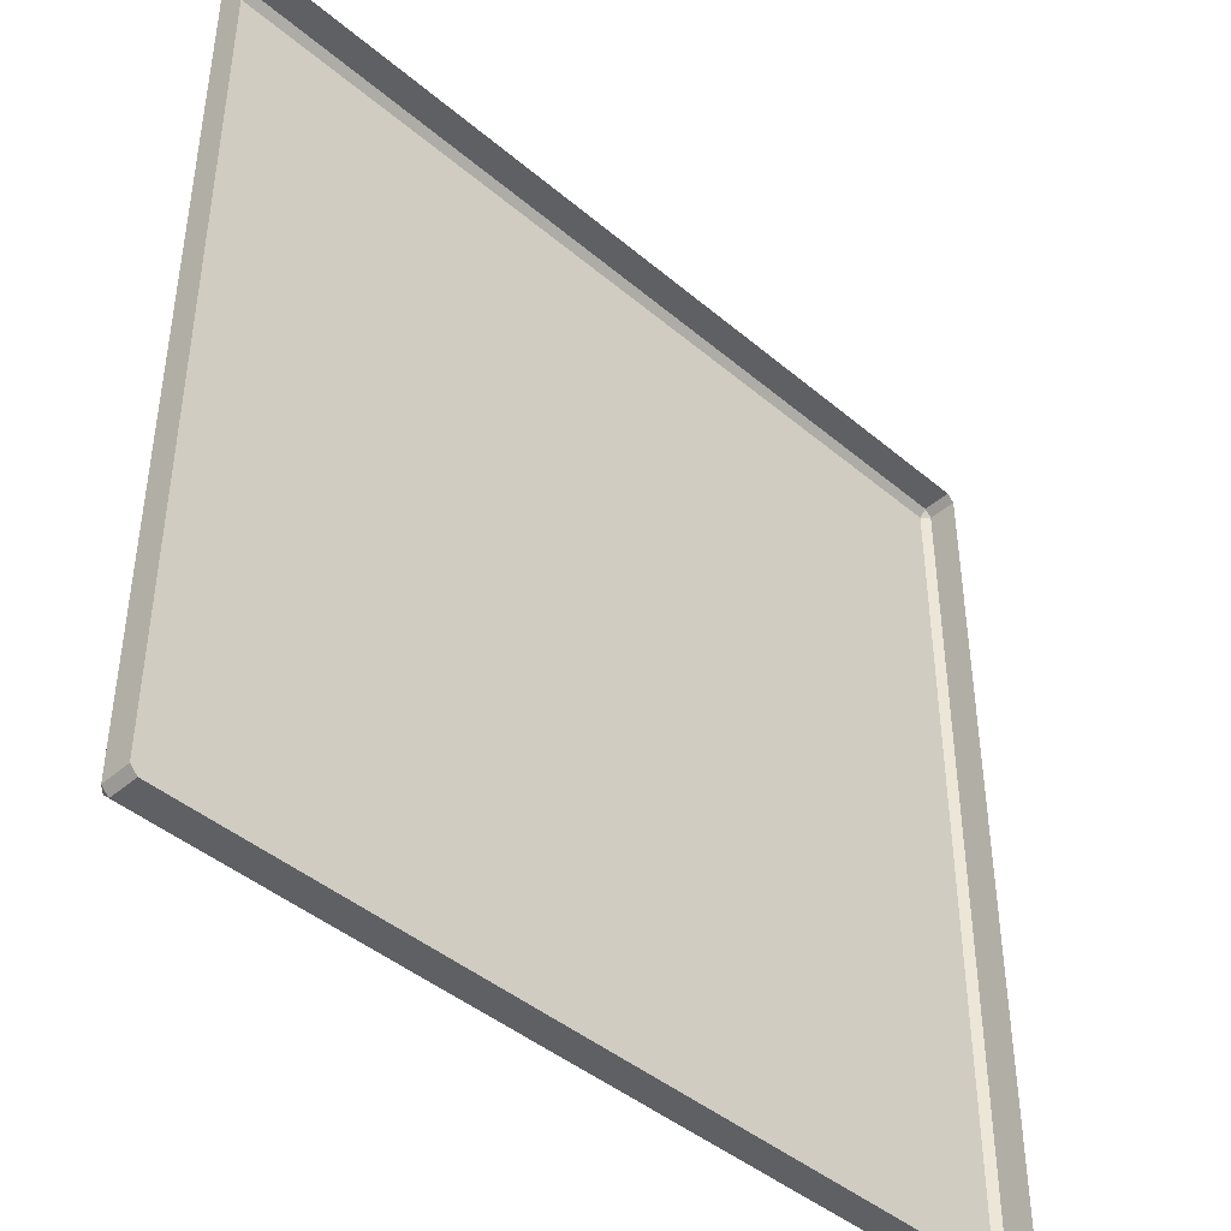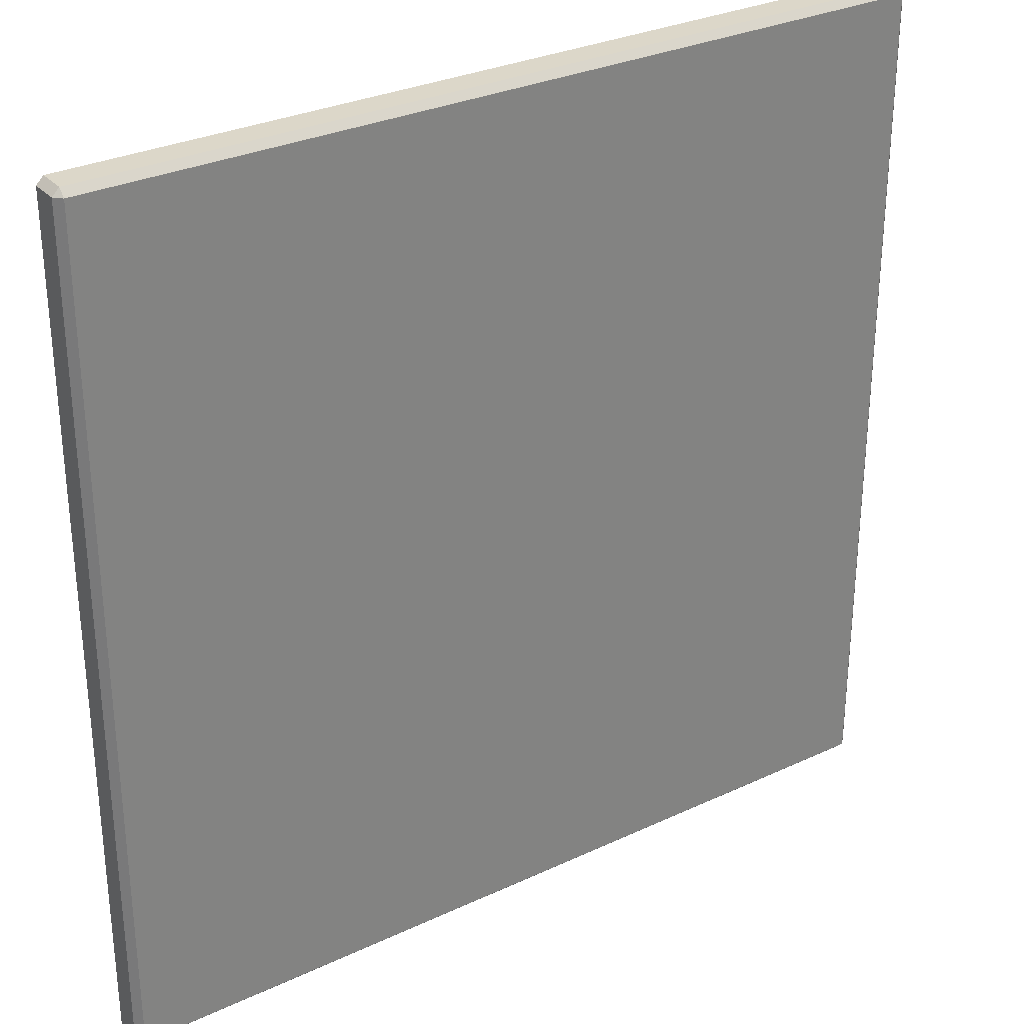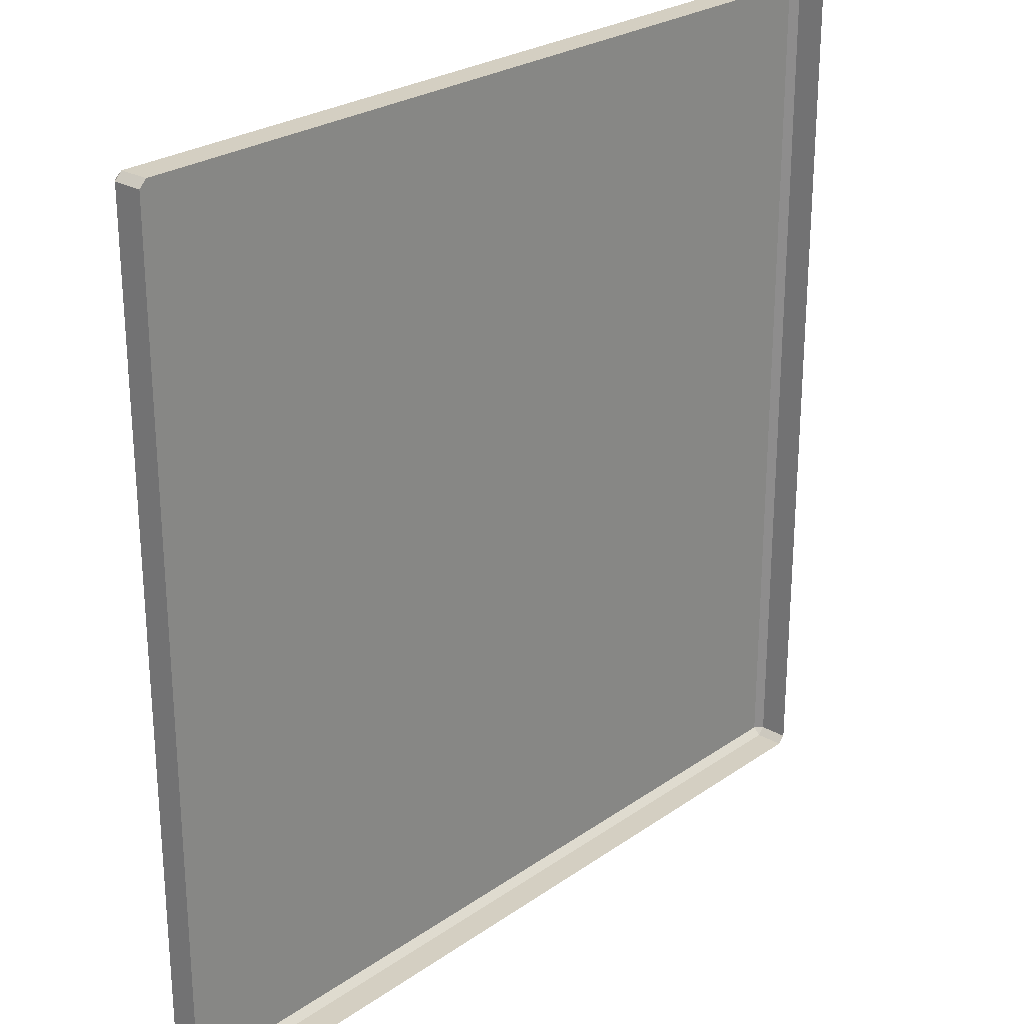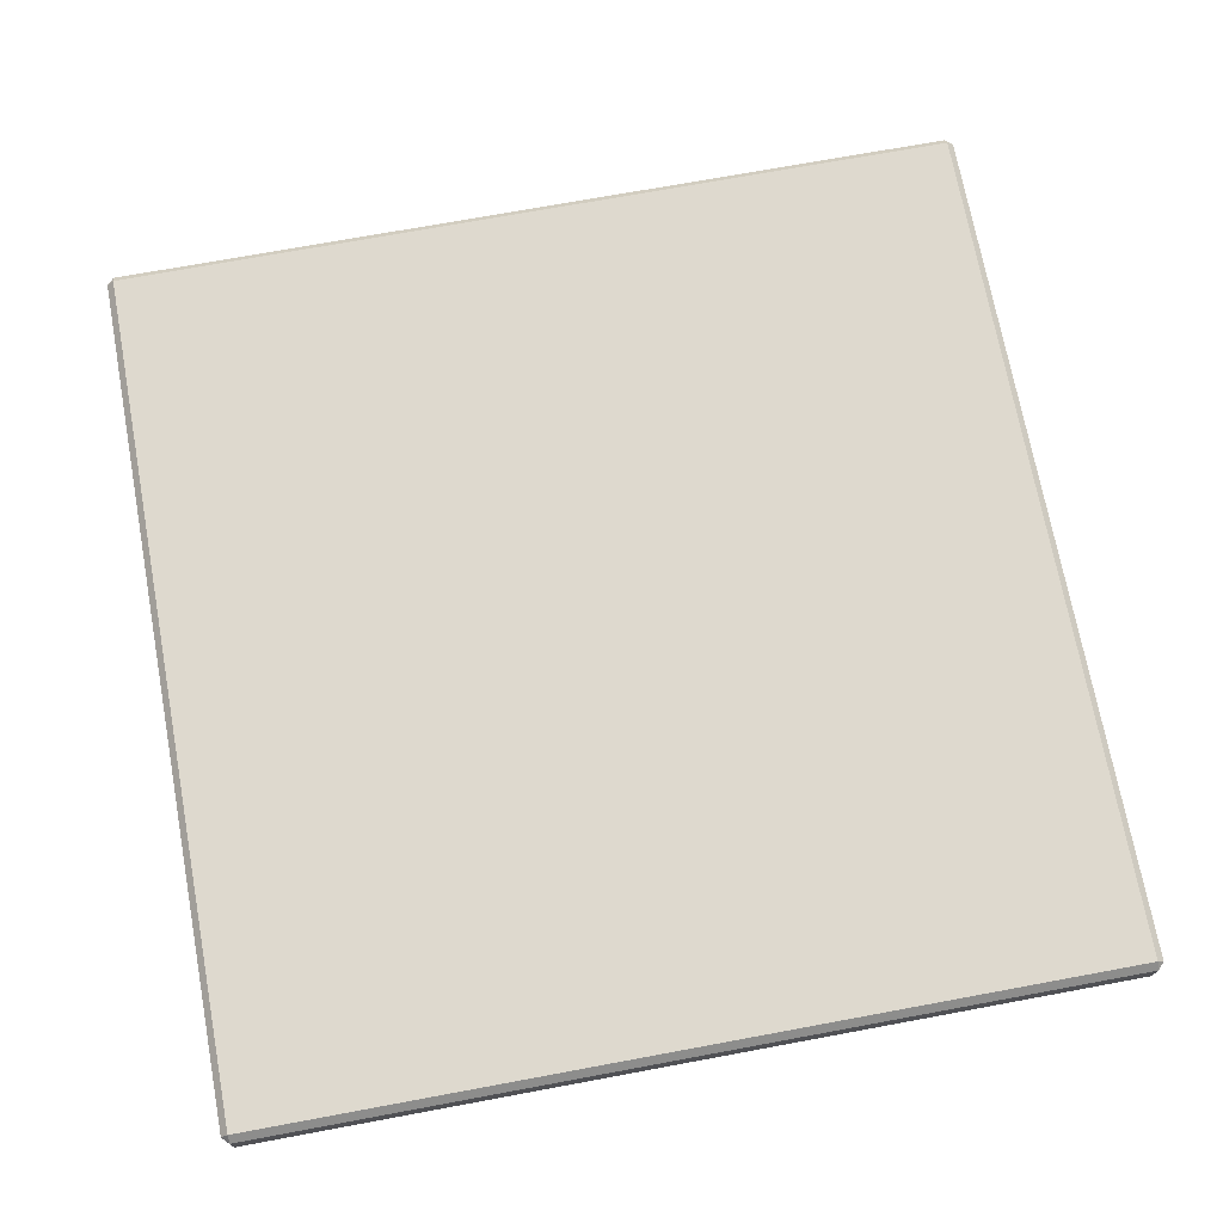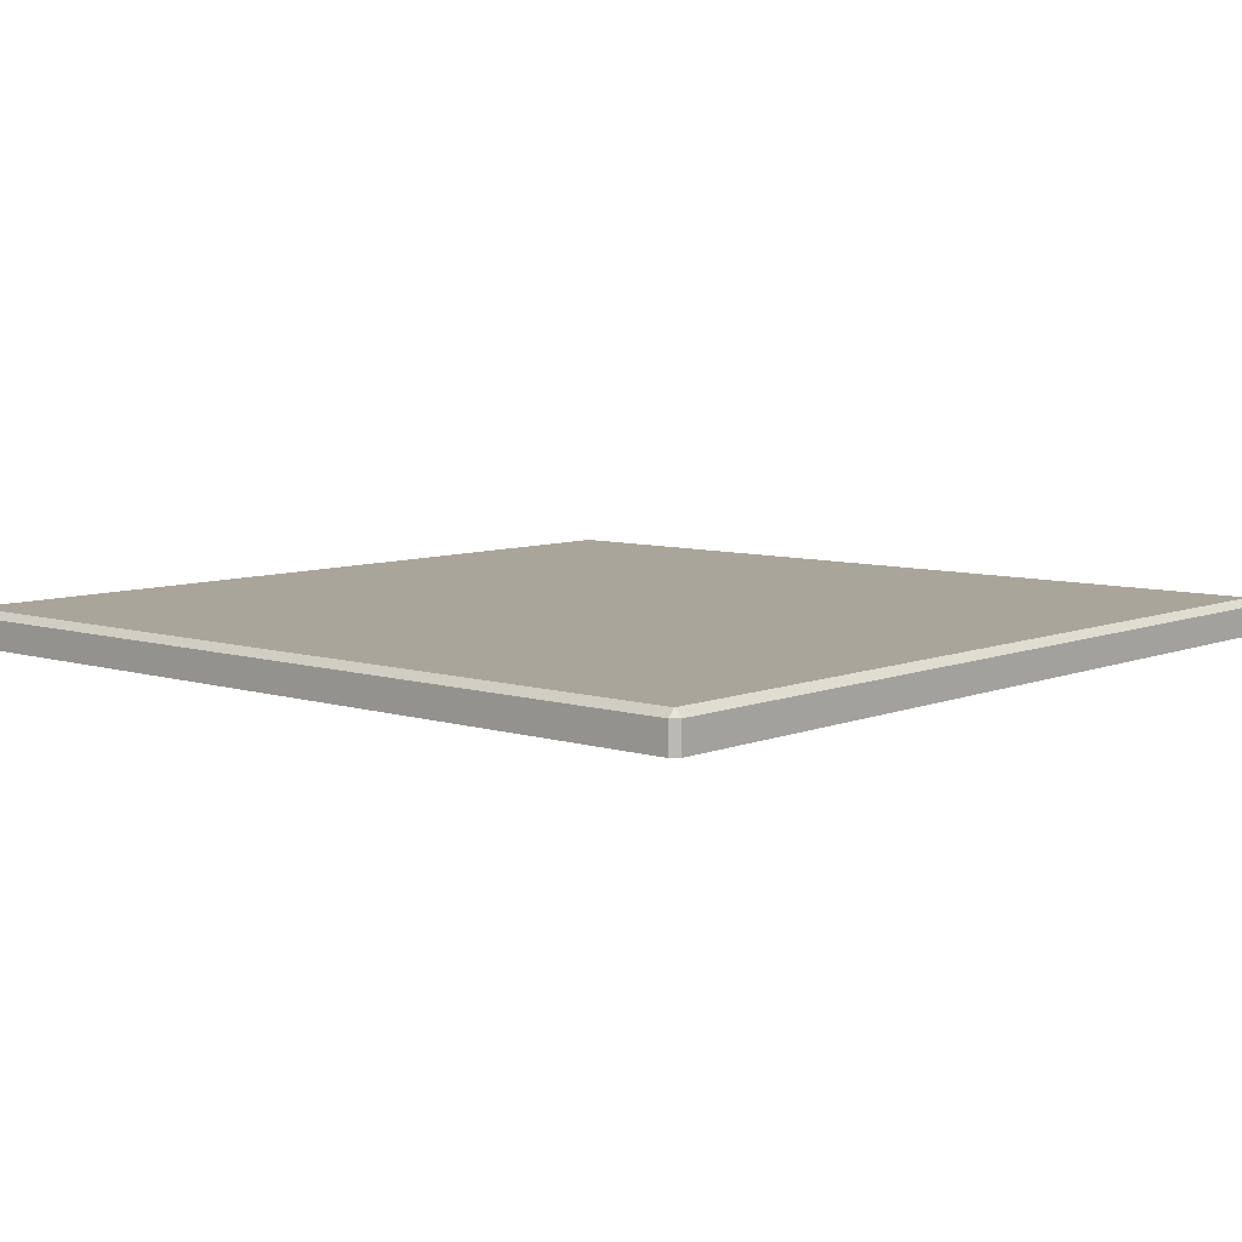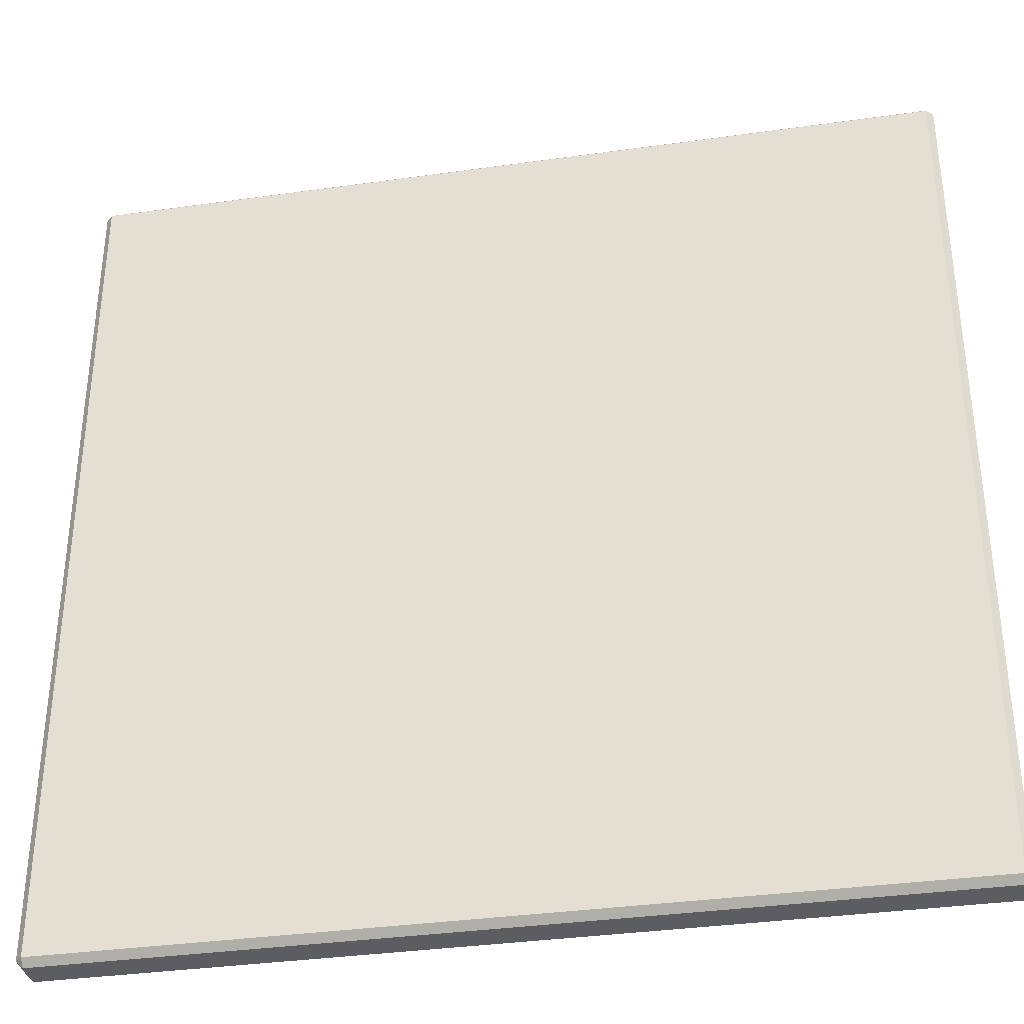
<metadata>
{"format":"obj","ext":"obj","renderer":"f3d","projection":"perspective","resolution":1024,"background":"white","views":[{"elev":-43.6,"azim":-44.8,"up":"+Z"},{"elev":30.3,"azim":145.9,"up":"+Z"},{"elev":25.6,"azim":-47.8,"up":"+Z"},{"elev":71.5,"azim":169.5,"up":"+Y"},{"elev":7.5,"azim":41.4,"up":"+Y"},{"elev":-35.4,"azim":-169.4,"up":"+Z"}]}
</metadata>
<code>
g default
v -0.1489 0.003644 0.1464
v -0.1464 0.003644 0.1489
v -0.1464 0.006074 0.1464
v 0.1464 0.006074 0.1464
v 0.1464 0.003644 0.1489
v 0.1489 0.003644 0.1464
v -0.1489 0.003644 -0.1464
v -0.1464 0.006074 -0.1464
v -0.1464 0.003644 -0.1489
v 0.1464 0.003644 -0.1489
v 0.1464 0.006074 -0.1464
v 0.1489 0.003644 -0.1464
v -0.1464 -0.006074 0.1489
v -0.1489 -0.006074 0.1464
v 0.1489 -0.006074 0.1464
v 0.1464 -0.006074 0.1489
v -0.1489 -0.006074 -0.1464
v -0.1464 -0.006074 -0.1489
v 0.1464 -0.006074 -0.1489
v 0.1489 -0.006074 -0.1464
g napkin
f 1 3 8 7
f 2 1 14 13
f 3 2 5 4
f 4 6 12 11
f 6 5 16 15
f 7 9 18 17
f 9 8 11 10
f 10 12 20 19
f 2 13 16 5
f 3 4 11 8
f 9 10 19 18
f 6 15 20 12
f 7 17 14 1
f 1 2 3
f 4 5 6
f 7 8 9
f 10 11 12

</code>
